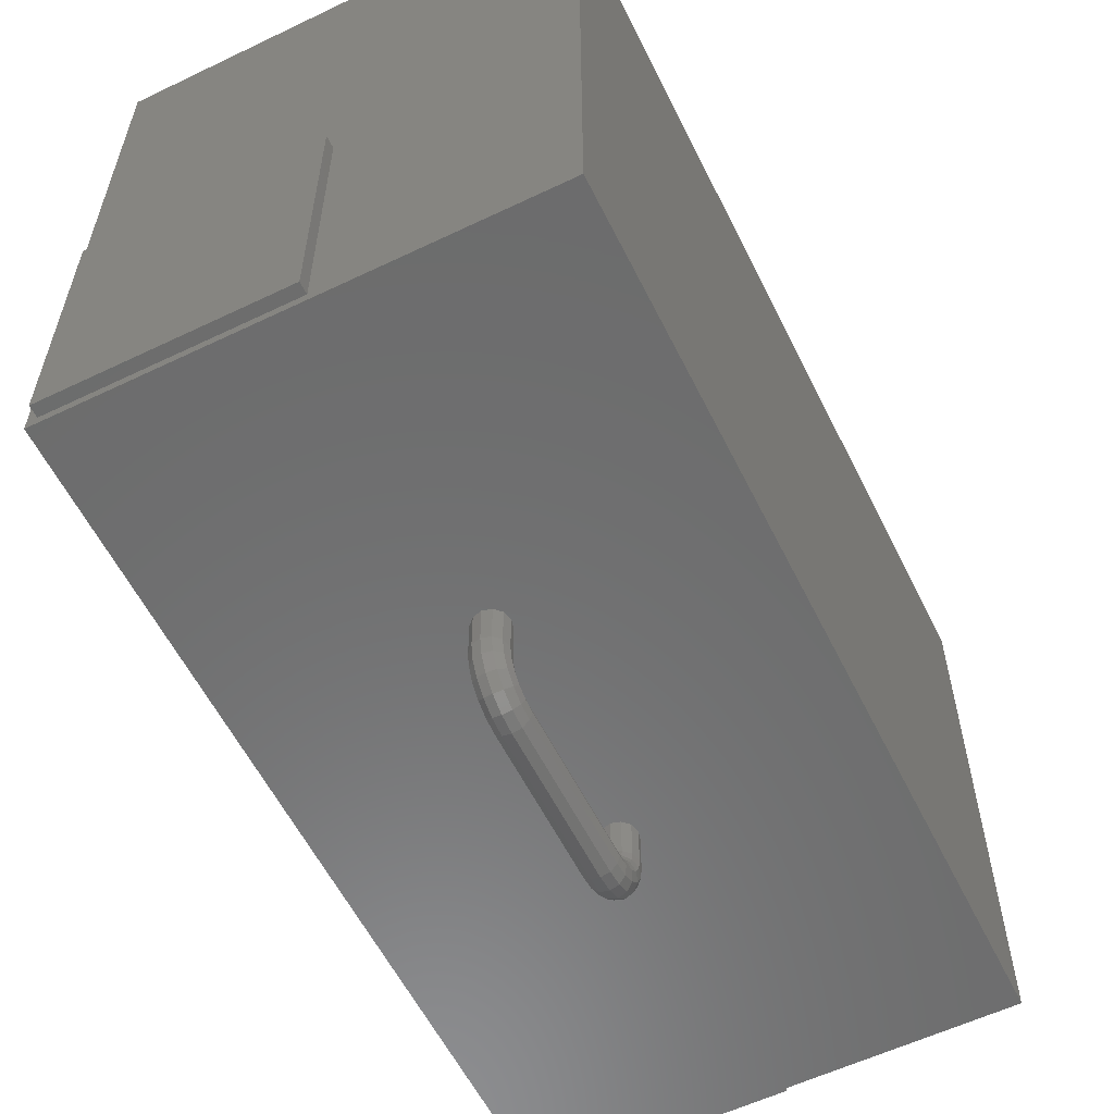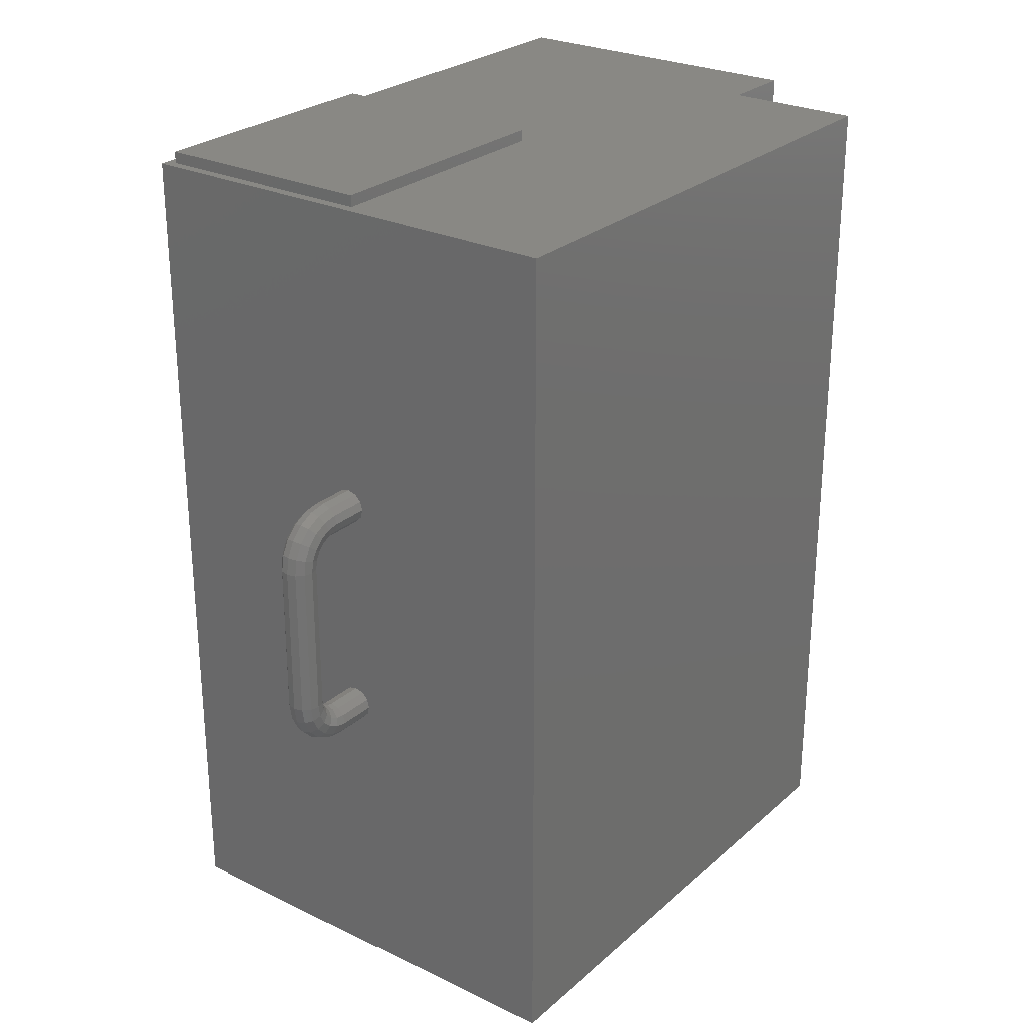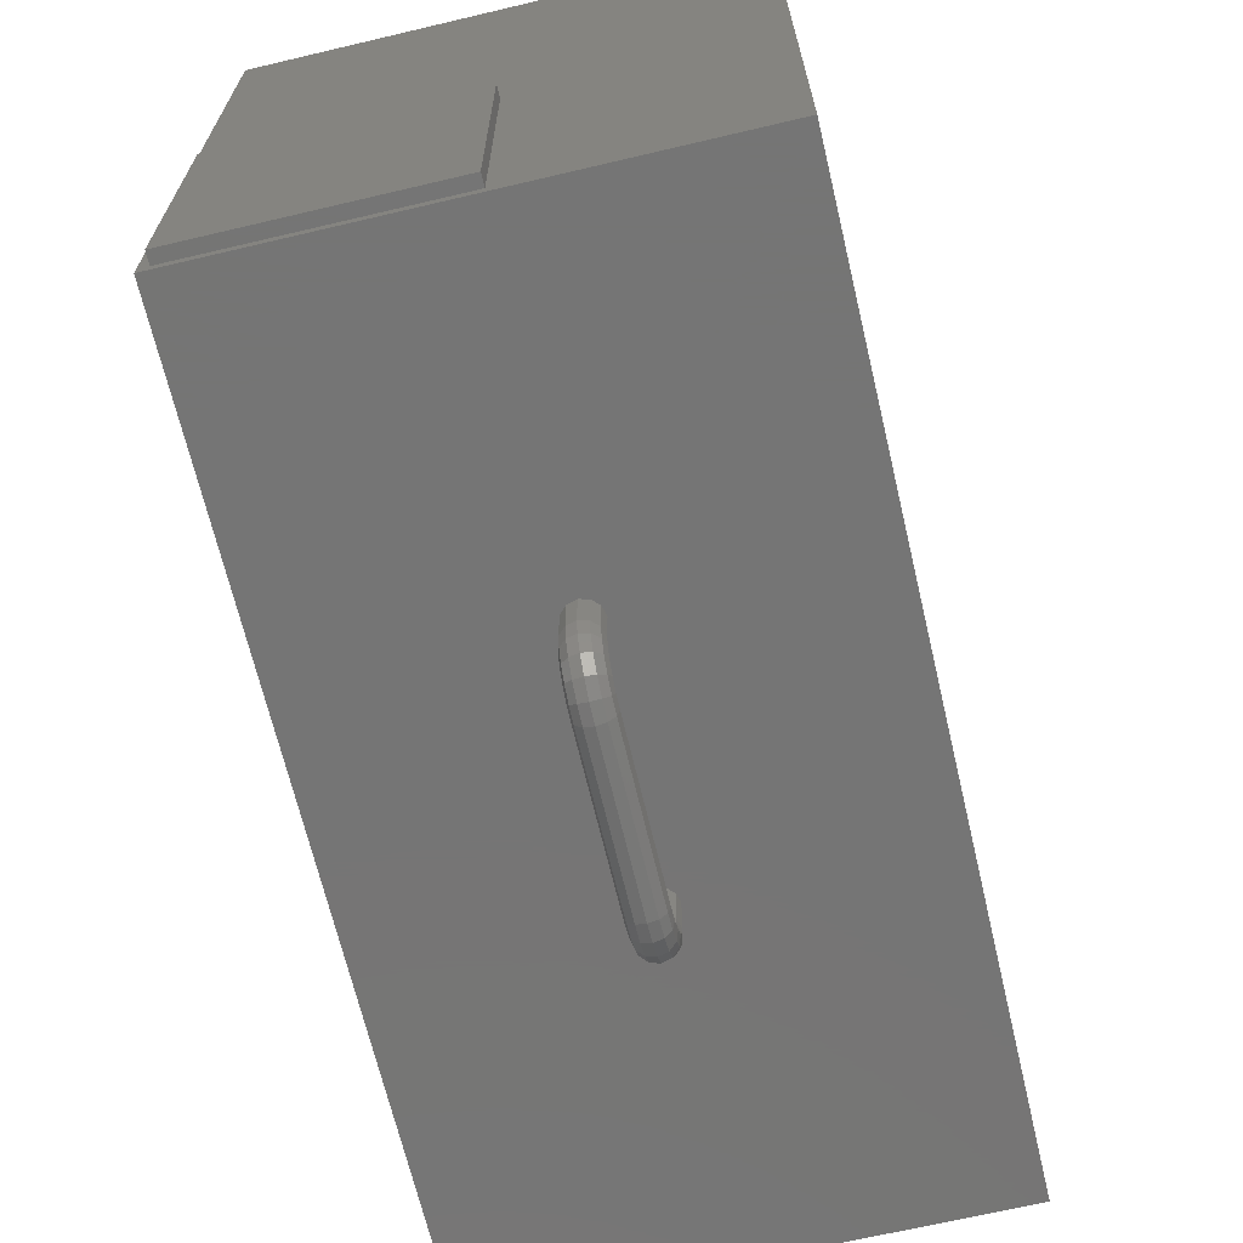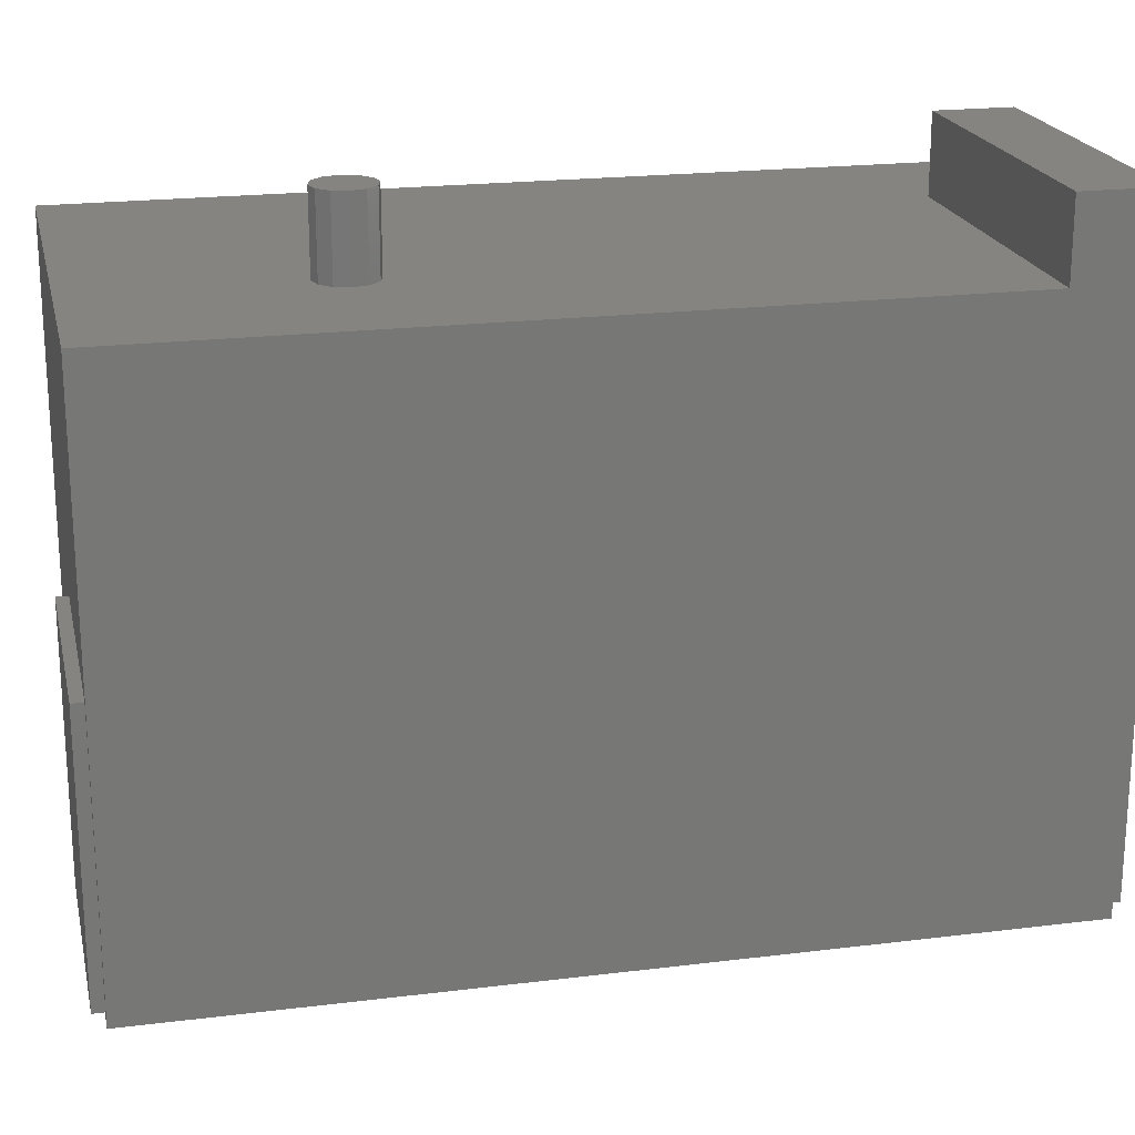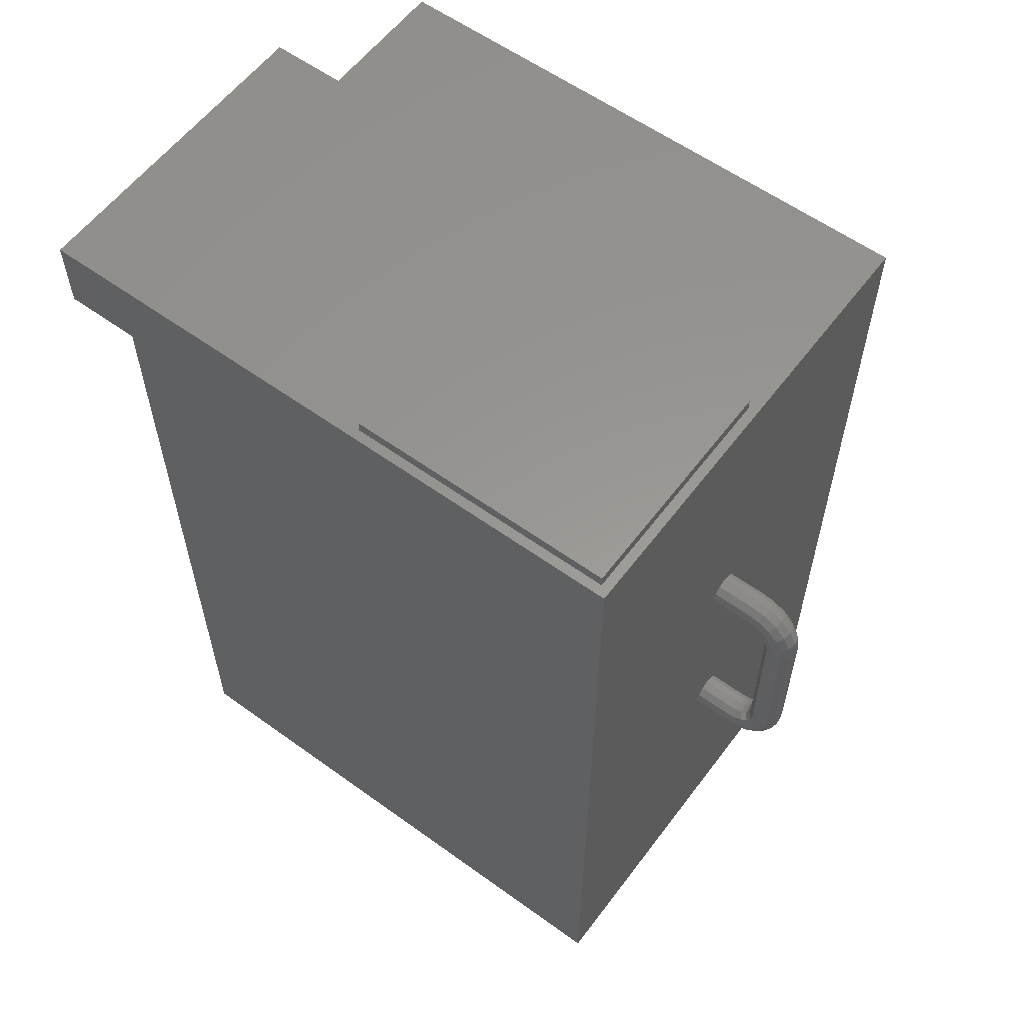
<metadata>
{"format":"stl","ext":"stl","renderer":"f3d","projection":"perspective","resolution":1024,"background":"white","views":[{"elev":-58.3,"azim":26.3,"up":"+Y"},{"elev":26.5,"azim":37.0,"up":"+Z"},{"elev":-67.6,"azim":13.3,"up":"+Y"},{"elev":20.6,"azim":-102.6,"up":"+Y"},{"elev":58.6,"azim":-53.3,"up":"+Z"}]}
</metadata>
<code>
# stl→obj: 223 verts, 446 faces
v -0.2413 -0.2921 3.576e-10
v -0.2363 -0.2871 3.576e-10
v -0.1163 -0.2871 3.576e-10
v -0.2363 -0.1471 3.576e-10
v -0.2413 0 3.576e-10
v -0.1163 -0.1471 3.576e-10
v 8.702e-10 0 3.576e-10
v 8.702e-10 -0.2921 3.576e-10
v -0.1483 0 0.1125
v -0.1463 0 0.12
v -0.0713 0 0.4045
v 8.702e-10 0 0.4445
v -0.0713 0 0.4445
v -0.1688 0 0.133
v -0.1743 0 0.1275
v -0.2413 0 0.4045
v -0.1763 0 0.12
v -0.1743 0 0.1125
v -0.1688 0 0.107
v -0.1613 0 0.105
v -0.1538 0 0.107
v -0.1483 0 0.1275
v -0.1538 0 0.133
v -0.1613 0 0.135
v -0.1116 -0.2921 0.1623
v -0.1129 -0.2921 0.1578
v -0.1162 -0.2921 0.1545
v -0.2413 -0.2921 0.4445
v -0.1296 -0.2921 0.2823
v -0.1284 -0.2921 0.2868
v -0.1129 -0.2921 0.1668
v 8.702e-10 -0.2921 0.4445
v -0.1162 -0.2921 0.17
v -0.1284 -0.2921 0.2777
v -0.1252 -0.2921 0.2745
v -0.1206 -0.2921 0.1532
v -0.1252 -0.2921 0.1545
v -0.1284 -0.2921 0.1578
v -0.1296 -0.2921 0.1623
v -0.1284 -0.2921 0.1668
v -0.1252 -0.2921 0.17
v -0.1206 -0.2921 0.2732
v -0.1206 -0.2921 0.1713
v -0.1162 -0.2921 0.2745
v -0.1129 -0.2921 0.2777
v -0.1116 -0.2921 0.2823
v -0.1129 -0.2921 0.2868
v -0.1252 -0.2921 0.29
v -0.1206 -0.2921 0.2913
v -0.1162 -0.2921 0.29
v -0.0713 0.04 0.4445
v -0.2413 0.04 0.4445
v -0.2363 -0.1471 0.4445
v -0.2363 -0.2871 0.4445
v -0.1163 -0.2871 0.4445
v -0.1163 -0.1471 0.4445
v -0.2413 0.04 0.4045
v -0.1116 -0.3121 0.1623
v -0.1129 -0.3121 0.1668
v -0.1162 -0.3121 0.17
v -0.1206 -0.3121 0.1713
v -0.1252 -0.3121 0.17
v -0.1284 -0.3121 0.1668
v -0.1296 -0.3121 0.1623
v -0.1284 -0.3121 0.1578
v -0.1252 -0.3121 0.1545
v -0.1206 -0.3121 0.1532
v -0.1162 -0.3121 0.1545
v -0.1129 -0.3121 0.1578
v -0.1206 -0.3231 0.1822
v -0.1206 -0.3226 0.1789
v -0.1252 -0.3243 0.1822
v -0.1252 -0.3237 0.1785
v -0.1284 -0.3276 0.1822
v -0.1284 -0.3268 0.1775
v -0.1296 -0.3321 0.1822
v -0.1296 -0.3311 0.1761
v -0.1284 -0.3366 0.1822
v -0.1284 -0.3354 0.1747
v -0.1252 -0.3399 0.1822
v -0.1252 -0.3385 0.1737
v -0.1206 -0.3411 0.1822
v -0.1206 -0.3397 0.1733
v -0.1162 -0.3399 0.1822
v -0.1162 -0.3385 0.1737
v -0.1129 -0.3366 0.1822
v -0.1129 -0.3354 0.1747
v -0.1116 -0.3321 0.1822
v -0.1116 -0.3311 0.1761
v -0.1129 -0.3276 0.1822
v -0.1129 -0.3268 0.1775
v -0.1162 -0.3243 0.1822
v -0.1162 -0.3237 0.1785
v -0.1206 -0.321 0.1758
v -0.1252 -0.322 0.1751
v -0.1284 -0.3246 0.1731
v -0.1296 -0.3283 0.1705
v -0.1284 -0.3319 0.1678
v -0.1252 -0.3346 0.1659
v -0.1206 -0.3356 0.1652
v -0.1162 -0.3346 0.1659
v -0.1129 -0.3319 0.1678
v -0.1116 -0.3283 0.1705
v -0.1129 -0.3246 0.1731
v -0.1162 -0.322 0.1751
v -0.1206 -0.3186 0.1734
v -0.1252 -0.3193 0.1724
v -0.1284 -0.3212 0.1697
v -0.1296 -0.3239 0.1661
v -0.1284 -0.3265 0.1624
v -0.1252 -0.3284 0.1598
v -0.1206 -0.3291 0.1588
v -0.1162 -0.3284 0.1598
v -0.1129 -0.3265 0.1624
v -0.1116 -0.3239 0.1661
v -0.1129 -0.3212 0.1697
v -0.1162 -0.3193 0.1724
v -0.1206 -0.3155 0.1718
v -0.1252 -0.3159 0.1706
v -0.1284 -0.3169 0.1675
v -0.1296 -0.3183 0.1632
v -0.1284 -0.3197 0.1589
v -0.1252 -0.3207 0.1558
v -0.1206 -0.3211 0.1547
v -0.1162 -0.3207 0.1558
v -0.1129 -0.3197 0.1589
v -0.1116 -0.3183 0.1632
v -0.1129 -0.3169 0.1675
v -0.1162 -0.3159 0.1706
v -0.1296 -0.3321 0.2622
v -0.1284 -0.3366 0.2622
v -0.1252 -0.3399 0.2622
v -0.1206 -0.3411 0.2622
v -0.1162 -0.3399 0.2622
v -0.1129 -0.3366 0.2622
v -0.1116 -0.3321 0.2622
v -0.1129 -0.3276 0.2622
v -0.1162 -0.3243 0.2622
v -0.1206 -0.3231 0.2622
v -0.1252 -0.3243 0.2622
v -0.1284 -0.3276 0.2622
v -0.1206 -0.3121 0.2732
v -0.1206 -0.3155 0.2727
v -0.1252 -0.3121 0.2745
v -0.1252 -0.3159 0.2739
v -0.1284 -0.3121 0.2777
v -0.1284 -0.3169 0.277
v -0.1296 -0.3121 0.2823
v -0.1296 -0.3183 0.2813
v -0.1284 -0.3121 0.2868
v -0.1284 -0.3197 0.2856
v -0.1252 -0.3121 0.29
v -0.1252 -0.3207 0.2887
v -0.1206 -0.3121 0.2913
v -0.1206 -0.3211 0.2898
v -0.1162 -0.3121 0.29
v -0.1162 -0.3207 0.2887
v -0.1129 -0.3121 0.2868
v -0.1129 -0.3197 0.2856
v -0.1116 -0.3121 0.2823
v -0.1116 -0.3183 0.2813
v -0.1129 -0.3121 0.2777
v -0.1129 -0.3169 0.277
v -0.1162 -0.3121 0.2745
v -0.1162 -0.3159 0.2739
v -0.1206 -0.3186 0.2711
v -0.1252 -0.3193 0.2721
v -0.1284 -0.3212 0.2748
v -0.1296 -0.3239 0.2784
v -0.1284 -0.3265 0.2821
v -0.1252 -0.3284 0.2847
v -0.1206 -0.3291 0.2857
v -0.1162 -0.3284 0.2847
v -0.1129 -0.3265 0.2821
v -0.1116 -0.3239 0.2784
v -0.1129 -0.3212 0.2748
v -0.1162 -0.3193 0.2721
v -0.1206 -0.321 0.2687
v -0.1252 -0.322 0.2694
v -0.1284 -0.3246 0.2714
v -0.1296 -0.3283 0.274
v -0.1284 -0.3319 0.2767
v -0.1252 -0.3346 0.2786
v -0.1206 -0.3356 0.2793
v -0.1162 -0.3346 0.2786
v -0.1129 -0.3319 0.2767
v -0.1116 -0.3283 0.274
v -0.1129 -0.3246 0.2714
v -0.1162 -0.322 0.2694
v -0.1206 -0.3226 0.2656
v -0.1252 -0.3237 0.266
v -0.1284 -0.3268 0.267
v -0.1296 -0.3311 0.2684
v -0.1284 -0.3354 0.2698
v -0.1252 -0.3385 0.2708
v -0.1206 -0.3397 0.2712
v -0.1162 -0.3385 0.2708
v -0.1129 -0.3354 0.2698
v -0.1116 -0.3311 0.2684
v -0.1129 -0.3268 0.267
v -0.1162 -0.3237 0.266
v -0.0713 0.04 0.4045
v -0.1483 0.04 0.1275
v -0.1538 0.04 0.133
v -0.1613 0.04 0.135
v -0.1688 0.04 0.133
v -0.1743 0.04 0.1275
v -0.1763 0.04 0.12
v -0.1743 0.04 0.1125
v -0.1688 0.04 0.107
v -0.1613 0.04 0.105
v -0.1538 0.04 0.107
v -0.1483 0.04 0.1125
v -0.1463 0.04 0.12
v -0.1613 0.04 0.12
v -0.2363 -0.1471 -0.006
v -0.2363 -0.2871 -0.006
v -0.1163 -0.1471 -0.006
v -0.1163 -0.2871 -0.006
v -0.2363 -0.2871 0.4505
v -0.2363 -0.1471 0.4505
v -0.1163 -0.2871 0.4505
v -0.1163 -0.1471 0.4505
f 1 2 3
f 2 1 4
f 4 1 5
f 4 5 6
f 6 5 7
f 6 7 3
f 3 7 8
f 3 8 1
f 9 10 7
f 7 10 11
f 7 11 12
f 12 11 13
f 14 15 16
f 16 15 17
f 16 17 5
f 5 17 18
f 18 19 5
f 5 19 20
f 5 20 7
f 7 20 21
f 7 21 9
f 10 22 11
f 11 22 23
f 11 23 16
f 16 23 24
f 16 24 14
f 25 26 8
f 8 26 27
f 8 27 1
f 28 29 30
f 25 8 31
f 31 8 32
f 31 32 33
f 29 28 34
f 34 28 1
f 34 1 35
f 27 36 1
f 1 36 37
f 1 37 38
f 38 39 1
f 1 39 40
f 1 40 35
f 35 40 41
f 35 41 42
f 42 41 43
f 42 43 44
f 44 43 33
f 44 33 45
f 45 33 32
f 45 32 46
f 46 32 47
f 30 48 28
f 28 48 49
f 28 49 32
f 32 49 50
f 32 50 47
f 32 8 12
f 12 8 7
f 51 52 53
f 53 52 28
f 53 28 54
f 54 28 55
f 55 28 32
f 55 32 56
f 56 32 12
f 56 12 53
f 53 12 13
f 53 13 51
f 52 57 16
f 5 1 16
f 16 1 28
f 16 28 52
f 58 31 59
f 59 31 33
f 59 33 60
f 60 33 43
f 60 43 61
f 61 43 41
f 61 41 62
f 62 41 40
f 62 40 63
f 63 40 39
f 63 39 64
f 64 39 38
f 64 38 65
f 65 38 37
f 65 37 66
f 66 37 36
f 66 36 67
f 67 36 27
f 67 27 68
f 68 27 26
f 68 26 69
f 69 26 25
f 69 25 58
f 58 25 31
f 70 71 72
f 72 71 73
f 72 73 74
f 74 73 75
f 74 75 76
f 76 75 77
f 76 77 78
f 78 77 79
f 78 79 80
f 80 79 81
f 80 81 82
f 82 81 83
f 82 83 84
f 84 83 85
f 84 85 86
f 86 85 87
f 86 87 88
f 88 87 89
f 88 89 90
f 90 89 91
f 90 91 92
f 92 91 93
f 92 93 70
f 70 93 71
f 71 94 73
f 73 94 95
f 73 95 75
f 75 95 96
f 75 96 77
f 77 96 97
f 77 97 79
f 79 97 98
f 79 98 81
f 81 98 99
f 81 99 83
f 83 99 100
f 83 100 85
f 85 100 101
f 85 101 87
f 87 101 102
f 87 102 89
f 89 102 103
f 89 103 91
f 91 103 104
f 91 104 93
f 93 104 105
f 93 105 71
f 71 105 94
f 94 106 95
f 95 106 107
f 95 107 96
f 96 107 108
f 96 108 97
f 97 108 109
f 97 109 98
f 98 109 110
f 98 110 99
f 99 110 111
f 99 111 100
f 100 111 112
f 100 112 101
f 101 112 113
f 101 113 102
f 102 113 114
f 102 114 103
f 103 114 115
f 103 115 104
f 104 115 116
f 104 116 105
f 105 116 117
f 105 117 94
f 94 117 106
f 106 118 107
f 107 118 119
f 107 119 108
f 108 119 120
f 108 120 109
f 109 120 121
f 109 121 110
f 110 121 122
f 110 122 111
f 111 122 123
f 111 123 112
f 112 123 124
f 112 124 113
f 113 124 125
f 113 125 114
f 114 125 126
f 114 126 115
f 115 126 127
f 115 127 116
f 116 127 128
f 116 128 117
f 117 128 129
f 117 129 106
f 106 129 118
f 118 61 119
f 119 61 62
f 119 62 120
f 120 62 63
f 120 63 121
f 121 63 64
f 121 64 122
f 122 64 65
f 122 65 123
f 123 65 66
f 123 66 124
f 124 66 67
f 124 67 125
f 125 67 68
f 125 68 126
f 126 68 69
f 126 69 127
f 127 69 58
f 127 58 128
f 128 58 59
f 128 59 129
f 129 59 60
f 129 60 118
f 118 60 61
f 130 78 131
f 131 78 80
f 131 80 132
f 132 80 82
f 132 82 133
f 133 82 84
f 133 84 134
f 134 84 86
f 134 86 135
f 135 86 88
f 135 88 136
f 136 88 90
f 136 90 137
f 137 90 92
f 137 92 138
f 138 92 70
f 138 70 139
f 139 70 72
f 139 72 140
f 140 72 74
f 140 74 141
f 141 74 76
f 141 76 130
f 130 76 78
f 142 143 144
f 144 143 145
f 144 145 146
f 146 145 147
f 146 147 148
f 148 147 149
f 148 149 150
f 150 149 151
f 150 151 152
f 152 151 153
f 152 153 154
f 154 153 155
f 154 155 156
f 156 155 157
f 156 157 158
f 158 157 159
f 158 159 160
f 160 159 161
f 160 161 162
f 162 161 163
f 162 163 164
f 164 163 165
f 164 165 142
f 142 165 143
f 143 166 145
f 145 166 167
f 145 167 147
f 147 167 168
f 147 168 149
f 149 168 169
f 149 169 151
f 151 169 170
f 151 170 153
f 153 170 171
f 153 171 155
f 155 171 172
f 155 172 157
f 157 172 173
f 157 173 159
f 159 173 174
f 159 174 161
f 161 174 175
f 161 175 163
f 163 175 176
f 163 176 165
f 165 176 177
f 165 177 143
f 143 177 166
f 166 178 167
f 167 178 179
f 167 179 168
f 168 179 180
f 168 180 169
f 169 180 181
f 169 181 170
f 170 181 182
f 170 182 171
f 171 182 183
f 171 183 172
f 172 183 184
f 172 184 173
f 173 184 185
f 173 185 174
f 174 185 186
f 174 186 175
f 175 186 187
f 175 187 176
f 176 187 188
f 176 188 177
f 177 188 189
f 177 189 166
f 166 189 178
f 178 190 179
f 179 190 191
f 179 191 180
f 180 191 192
f 180 192 181
f 181 192 193
f 181 193 182
f 182 193 194
f 182 194 183
f 183 194 195
f 183 195 184
f 184 195 196
f 184 196 185
f 185 196 197
f 185 197 186
f 186 197 198
f 186 198 187
f 187 198 199
f 187 199 188
f 188 199 200
f 188 200 189
f 189 200 201
f 189 201 178
f 178 201 190
f 190 139 191
f 191 139 140
f 191 140 192
f 192 140 141
f 192 141 193
f 193 141 130
f 193 130 194
f 194 130 131
f 194 131 195
f 195 131 132
f 195 132 196
f 196 132 133
f 196 133 197
f 197 133 134
f 197 134 198
f 198 134 135
f 198 135 199
f 199 135 136
f 199 136 200
f 200 136 137
f 200 137 201
f 201 137 138
f 201 138 190
f 190 138 139
f 29 150 30
f 30 150 152
f 30 152 48
f 48 152 154
f 48 154 49
f 49 154 156
f 49 156 50
f 50 156 158
f 50 158 47
f 47 158 160
f 47 160 46
f 46 160 162
f 46 162 45
f 45 162 164
f 45 164 44
f 44 164 142
f 44 142 42
f 42 142 144
f 42 144 35
f 35 144 146
f 35 146 34
f 34 146 148
f 34 148 29
f 29 148 150
f 202 51 11
f 11 51 13
f 57 202 16
f 16 202 11
f 202 57 51
f 51 57 52
f 10 203 22
f 22 203 204
f 22 204 23
f 23 204 205
f 23 205 24
f 24 205 206
f 24 206 14
f 14 206 207
f 14 207 15
f 15 207 208
f 15 208 17
f 17 208 209
f 17 209 18
f 18 209 210
f 18 210 19
f 19 210 211
f 19 211 20
f 20 211 212
f 20 212 21
f 21 212 213
f 21 213 9
f 9 213 214
f 9 214 10
f 10 214 203
f 210 209 215
f 215 209 208
f 215 208 207
f 213 212 215
f 215 212 211
f 215 211 210
f 204 203 215
f 215 203 214
f 215 214 213
f 207 206 215
f 215 206 205
f 215 205 204
f 216 217 4
f 4 217 2
f 218 216 6
f 6 216 4
f 219 218 3
f 3 218 6
f 217 219 2
f 2 219 3
f 218 219 216
f 216 219 217
f 220 221 54
f 54 221 53
f 222 220 55
f 55 220 54
f 223 222 56
f 56 222 55
f 221 223 53
f 53 223 56
f 222 223 220
f 220 223 221

</code>
